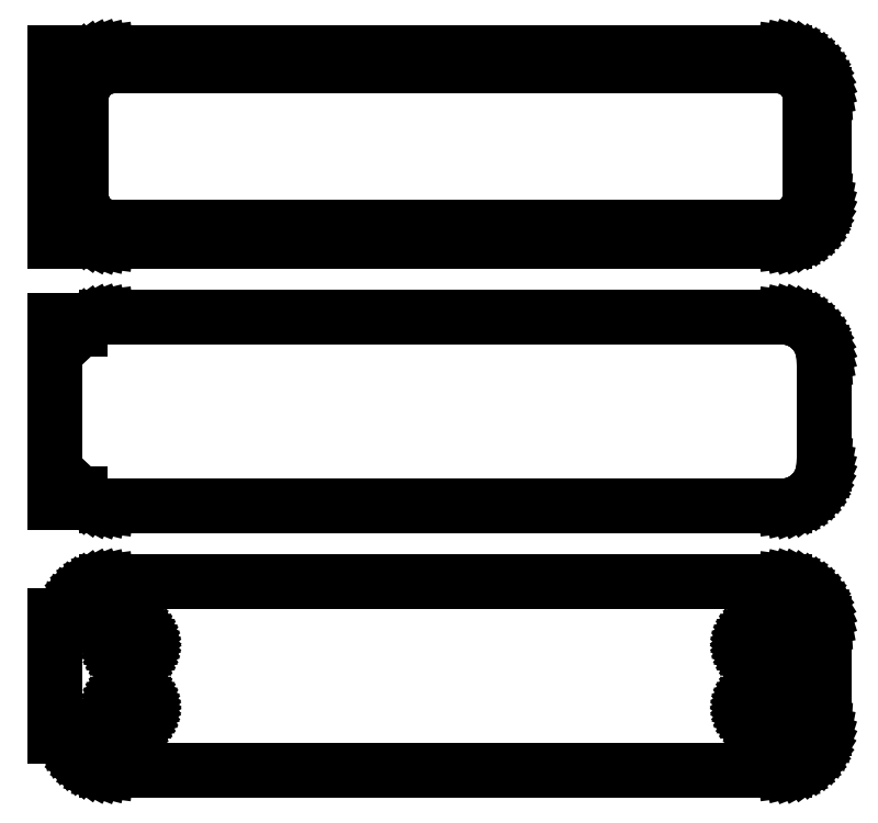
<metadata>
{"format":"dxf","ext":"dxf","renderer":"ezdxf+matplotlib","layout":"modelspace","background":"white","min_lineweight":24,"dpi":150}
</metadata>
<code>
0
SECTION
2
ENTITIES
0
LINE
8
0
10
-43.5
20
116.2
11
-43.19
21
115.9
0
LINE
8
0
10
-43.19
20
115.9
11
-42.68
21
115.5
0
LINE
8
0
10
-42.68
20
115.5
11
-42.13
21
115.2
0
LINE
8
0
10
-42.13
20
115.2
11
-41.55
21
115
0
LINE
8
0
10
-41.55
20
115
11
-40.94
21
114.8
0
LINE
8
0
10
-40.94
20
114.8
11
-40.31
21
114.8
0
LINE
8
0
10
-40.31
20
114.8
11
40.31
21
114.8
0
LINE
8
0
10
40.31
20
114.8
11
40.94
21
114.8
0
LINE
8
0
10
40.94
20
114.8
11
41.55
21
115
0
LINE
8
0
10
41.55
20
115
11
42.13
21
115.2
0
LINE
8
0
10
42.13
20
115.2
11
42.68
21
115.5
0
LINE
8
0
10
42.68
20
115.5
11
43.19
21
115.9
0
LINE
8
0
10
43.19
20
115.9
11
43.64
21
116.3
0
LINE
8
0
10
43.64
20
116.3
11
44.05
21
116.8
0
LINE
8
0
10
44.05
20
116.8
11
44.38
21
117.3
0
LINE
8
0
10
44.38
20
117.3
11
44.65
21
117.9
0
LINE
8
0
10
44.65
20
117.9
11
44.84
21
118.5
0
LINE
8
0
10
44.84
20
118.5
11
44.96
21
119.1
0
LINE
8
0
10
44.96
20
119.1
11
45
21
119.8
0
LINE
8
0
10
45
20
119.8
11
45
21
132.2
0
LINE
8
0
10
45
20
132.2
11
44.96
21
132.9
0
LINE
8
0
10
44.96
20
132.9
11
44.84
21
133.5
0
LINE
8
0
10
44.84
20
133.5
11
44.65
21
134.1
0
LINE
8
0
10
44.65
20
134.1
11
44.38
21
134.7
0
LINE
8
0
10
44.38
20
134.7
11
44.05
21
135.2
0
LINE
8
0
10
44.05
20
135.2
11
43.64
21
135.7
0
LINE
8
0
10
43.64
20
135.7
11
43.19
21
136.1
0
LINE
8
0
10
43.19
20
136.1
11
42.68
21
136.5
0
LINE
8
0
10
42.68
20
136.5
11
42.13
21
136.8
0
LINE
8
0
10
42.13
20
136.8
11
41.55
21
137
0
LINE
8
0
10
41.55
20
137
11
40.94
21
137.2
0
LINE
8
0
10
40.94
20
137.2
11
40.31
21
137.2
0
LINE
8
0
10
40.31
20
137.2
11
-40.31
21
137.2
0
LINE
8
0
10
-40.31
20
137.2
11
-40.94
21
137.2
0
LINE
8
0
10
-40.94
20
137.2
11
-41.55
21
137
0
LINE
8
0
10
-41.55
20
137
11
-42.13
21
136.8
0
LINE
8
0
10
-42.13
20
136.8
11
-42.68
21
136.5
0
LINE
8
0
10
-42.68
20
136.5
11
-43.19
21
136.1
0
LINE
8
0
10
-43.19
20
136.1
11
-43.5
21
135.8
0
LINE
8
0
10
-43.5
20
135.8
11
-43.5
21
137.2
0
LINE
8
0
10
-43.5
20
137.2
11
-46.5
21
137.2
0
LINE
8
0
10
-46.5
20
137.2
11
-46.5
21
114.8
0
LINE
8
0
10
-46.5
20
114.8
11
-43.5
21
114.8
0
LINE
8
0
10
-43.5
20
114.8
11
-43.5
21
116.2
0
LINE
8
0
10
-39.74
20
116.4
11
-40.23
21
116.4
0
LINE
8
0
10
-40.23
20
116.4
11
-40.7
21
116.6
0
LINE
8
0
10
-40.7
20
116.6
11
-41.15
21
116.7
0
LINE
8
0
10
-41.15
20
116.7
11
-41.58
21
117
0
LINE
8
0
10
-41.58
20
117
11
-41.97
21
117.3
0
LINE
8
0
10
-41.97
20
117.3
11
-42.32
21
117.6
0
LINE
8
0
10
-42.32
20
117.6
11
-42.63
21
118
0
LINE
8
0
10
-42.63
20
118
11
-42.89
21
118.4
0
LINE
8
0
10
-42.89
20
118.4
11
-43.1
21
118.8
0
LINE
8
0
10
-43.1
20
118.8
11
-43.25
21
119.3
0
LINE
8
0
10
-43.25
20
119.3
11
-43.34
21
119.8
0
LINE
8
0
10
-43.34
20
119.8
11
-43.37
21
120.2
0
LINE
8
0
10
-43.37
20
120.2
11
-43.37
21
131.8
0
LINE
8
0
10
-43.37
20
131.8
11
-43.34
21
132.2
0
LINE
8
0
10
-43.34
20
132.2
11
-43.25
21
132.7
0
LINE
8
0
10
-43.25
20
132.7
11
-43.1
21
133.2
0
LINE
8
0
10
-43.1
20
133.2
11
-42.89
21
133.6
0
LINE
8
0
10
-42.89
20
133.6
11
-42.63
21
134
0
LINE
8
0
10
-42.63
20
134
11
-42.32
21
134.4
0
LINE
8
0
10
-42.32
20
134.4
11
-41.97
21
134.7
0
LINE
8
0
10
-41.97
20
134.7
11
-41.58
21
135
0
LINE
8
0
10
-41.58
20
135
11
-41.15
21
135.3
0
LINE
8
0
10
-41.15
20
135.3
11
-40.7
21
135.4
0
LINE
8
0
10
-40.7
20
135.4
11
-40.23
21
135.6
0
LINE
8
0
10
-40.23
20
135.6
11
-39.74
21
135.6
0
LINE
8
0
10
-39.74
20
135.6
11
39.74
21
135.6
0
LINE
8
0
10
39.74
20
135.6
11
40.23
21
135.6
0
LINE
8
0
10
40.23
20
135.6
11
40.7
21
135.4
0
LINE
8
0
10
40.7
20
135.4
11
41.15
21
135.3
0
LINE
8
0
10
41.15
20
135.3
11
41.58
21
135
0
LINE
8
0
10
41.58
20
135
11
41.97
21
134.7
0
LINE
8
0
10
41.97
20
134.7
11
42.32
21
134.4
0
LINE
8
0
10
42.32
20
134.4
11
42.63
21
134
0
LINE
8
0
10
42.63
20
134
11
42.89
21
133.6
0
LINE
8
0
10
42.89
20
133.6
11
43.1
21
133.2
0
LINE
8
0
10
43.1
20
133.2
11
43.25
21
132.7
0
LINE
8
0
10
43.25
20
132.7
11
43.34
21
132.2
0
LINE
8
0
10
43.34
20
132.2
11
43.37
21
131.8
0
LINE
8
0
10
43.37
20
131.8
11
43.37
21
120.2
0
LINE
8
0
10
43.37
20
120.2
11
43.34
21
119.8
0
LINE
8
0
10
43.34
20
119.8
11
43.25
21
119.3
0
LINE
8
0
10
43.25
20
119.3
11
43.1
21
118.8
0
LINE
8
0
10
43.1
20
118.8
11
42.89
21
118.4
0
LINE
8
0
10
42.89
20
118.4
11
42.63
21
118
0
LINE
8
0
10
42.63
20
118
11
42.32
21
117.6
0
LINE
8
0
10
42.32
20
117.6
11
41.97
21
117.3
0
LINE
8
0
10
41.97
20
117.3
11
41.58
21
117
0
LINE
8
0
10
41.58
20
117
11
41.15
21
116.7
0
LINE
8
0
10
41.15
20
116.7
11
40.7
21
116.6
0
LINE
8
0
10
40.7
20
116.6
11
40.23
21
116.4
0
LINE
8
0
10
40.23
20
116.4
11
39.74
21
116.4
0
LINE
8
0
10
39.74
20
116.4
11
-39.74
21
116.4
0
LINE
8
0
10
40.94
20
83.34
11
41.55
21
83.49
0
LINE
8
0
10
41.55
20
83.49
11
42.13
21
83.73
0
LINE
8
0
10
42.13
20
83.73
11
42.68
21
84.03
0
LINE
8
0
10
42.68
20
84.03
11
43.19
21
84.4
0
LINE
8
0
10
43.19
20
84.4
11
43.64
21
84.83
0
LINE
8
0
10
43.64
20
84.83
11
44.05
21
85.31
0
LINE
8
0
10
44.05
20
85.31
11
44.38
21
85.84
0
LINE
8
0
10
44.38
20
85.84
11
44.65
21
86.41
0
LINE
8
0
10
44.65
20
86.41
11
44.84
21
87.01
0
LINE
8
0
10
44.84
20
87.01
11
44.96
21
87.62
0
LINE
8
0
10
44.96
20
87.62
11
45
21
88.25
0
LINE
8
0
10
45
20
88.25
11
45
21
100.8
0
LINE
8
0
10
45
20
100.8
11
44.96
21
101.4
0
LINE
8
0
10
44.96
20
101.4
11
44.84
21
102
0
LINE
8
0
10
44.84
20
102
11
44.65
21
102.6
0
LINE
8
0
10
44.65
20
102.6
11
44.38
21
103.2
0
LINE
8
0
10
44.38
20
103.2
11
44.05
21
103.7
0
LINE
8
0
10
44.05
20
103.7
11
43.64
21
104.2
0
LINE
8
0
10
43.64
20
104.2
11
43.19
21
104.6
0
LINE
8
0
10
43.19
20
104.6
11
42.68
21
105
0
LINE
8
0
10
42.68
20
105
11
42.13
21
105.3
0
LINE
8
0
10
42.13
20
105.3
11
41.55
21
105.5
0
LINE
8
0
10
41.55
20
105.5
11
40.94
21
105.7
0
LINE
8
0
10
40.94
20
105.7
11
40.31
21
105.7
0
LINE
8
0
10
40.31
20
105.7
11
-40.31
21
105.7
0
LINE
8
0
10
-40.31
20
105.7
11
-40.94
21
105.7
0
LINE
8
0
10
-40.94
20
105.7
11
-41.55
21
105.5
0
LINE
8
0
10
-41.55
20
105.5
11
-42.13
21
105.3
0
LINE
8
0
10
-42.13
20
105.3
11
-42.68
21
105
0
LINE
8
0
10
-42.68
20
105
11
-43.19
21
104.6
0
LINE
8
0
10
-43.19
20
104.6
11
-43.5
21
104.3
0
LINE
8
0
10
-43.5
20
104.3
11
-43.5
21
105.4
0
LINE
8
0
10
-43.5
20
105.4
11
-46.5
21
105.4
0
LINE
8
0
10
-46.5
20
105.4
11
-46.5
21
83.64
0
LINE
8
0
10
-46.5
20
83.64
11
-43.5
21
83.64
0
LINE
8
0
10
-43.5
20
83.64
11
-43.5
21
84.69
0
LINE
8
0
10
-43.5
20
84.69
11
-43.19
21
84.4
0
LINE
8
0
10
-43.19
20
84.4
11
-42.68
21
84.03
0
LINE
8
0
10
-42.68
20
84.03
11
-42.13
21
83.73
0
LINE
8
0
10
-42.13
20
83.73
11
-41.55
21
83.49
0
LINE
8
0
10
-41.55
20
83.49
11
-40.94
21
83.34
0
LINE
8
0
10
-40.94
20
83.34
11
-40.31
21
83.26
0
LINE
8
0
10
-40.31
20
83.26
11
40.31
21
83.26
0
LINE
8
0
10
40.31
20
83.26
11
40.94
21
83.34
0
LINE
8
0
10
40.94
20
51.84
11
41.55
21
51.99
0
LINE
8
0
10
41.55
20
51.99
11
42.13
21
52.23
0
LINE
8
0
10
42.13
20
52.23
11
42.68
21
52.53
0
LINE
8
0
10
42.68
20
52.53
11
43.19
21
52.9
0
LINE
8
0
10
43.19
20
52.9
11
43.64
21
53.33
0
LINE
8
0
10
43.64
20
53.33
11
44.05
21
53.81
0
LINE
8
0
10
44.05
20
53.81
11
44.38
21
54.34
0
LINE
8
0
10
44.38
20
54.34
11
44.65
21
54.91
0
LINE
8
0
10
44.65
20
54.91
11
44.84
21
55.51
0
LINE
8
0
10
44.84
20
55.51
11
44.96
21
56.12
0
LINE
8
0
10
44.96
20
56.12
11
45
21
56.75
0
LINE
8
0
10
45
20
56.75
11
45
21
69.25
0
LINE
8
0
10
45
20
69.25
11
44.96
21
69.88
0
LINE
8
0
10
44.96
20
69.88
11
44.84
21
70.49
0
LINE
8
0
10
44.84
20
70.49
11
44.65
21
71.09
0
LINE
8
0
10
44.65
20
71.09
11
44.38
21
71.66
0
LINE
8
0
10
44.38
20
71.66
11
44.05
21
72.19
0
LINE
8
0
10
44.05
20
72.19
11
43.64
21
72.67
0
LINE
8
0
10
43.64
20
72.67
11
43.19
21
73.1
0
LINE
8
0
10
43.19
20
73.1
11
42.68
21
73.47
0
LINE
8
0
10
42.68
20
73.47
11
42.13
21
73.77
0
LINE
8
0
10
42.13
20
73.77
11
41.55
21
74.01
0
LINE
8
0
10
41.55
20
74.01
11
40.94
21
74.16
0
LINE
8
0
10
40.94
20
74.16
11
40.31
21
74.24
0
LINE
8
0
10
40.31
20
74.24
11
-40.31
21
74.24
0
LINE
8
0
10
-40.31
20
74.24
11
-40.94
21
74.16
0
LINE
8
0
10
-40.94
20
74.16
11
-41.55
21
74.01
0
LINE
8
0
10
-41.55
20
74.01
11
-42.13
21
73.77
0
LINE
8
0
10
-42.13
20
73.77
11
-42.68
21
73.47
0
LINE
8
0
10
-42.68
20
73.47
11
-43.19
21
73.1
0
LINE
8
0
10
-43.19
20
73.1
11
-43.64
21
72.67
0
LINE
8
0
10
-43.64
20
72.67
11
-44.05
21
72.19
0
LINE
8
0
10
-44.05
20
72.19
11
-44.38
21
71.66
0
LINE
8
0
10
-44.38
20
71.66
11
-44.65
21
71.09
0
LINE
8
0
10
-44.65
20
71.09
11
-44.84
21
70.49
0
LINE
8
0
10
-44.84
20
70.49
11
-44.9
21
70.19
0
LINE
8
0
10
-44.9
20
70.19
11
-46.5
21
70.19
0
LINE
8
0
10
-46.5
20
70.19
11
-46.5
21
55.81
0
LINE
8
0
10
-46.5
20
55.81
11
-44.9
21
55.81
0
LINE
8
0
10
-44.9
20
55.81
11
-44.84
21
55.51
0
LINE
8
0
10
-44.84
20
55.51
11
-44.65
21
54.91
0
LINE
8
0
10
-44.65
20
54.91
11
-44.38
21
54.34
0
LINE
8
0
10
-44.38
20
54.34
11
-44.05
21
53.81
0
LINE
8
0
10
-44.05
20
53.81
11
-43.64
21
53.33
0
LINE
8
0
10
-43.64
20
53.33
11
-43.19
21
52.9
0
LINE
8
0
10
-43.19
20
52.9
11
-42.68
21
52.53
0
LINE
8
0
10
-42.68
20
52.53
11
-42.13
21
52.23
0
LINE
8
0
10
-42.13
20
52.23
11
-41.55
21
51.99
0
LINE
8
0
10
-41.55
20
51.99
11
-40.94
21
51.84
0
LINE
8
0
10
-40.94
20
51.84
11
-40.31
21
51.76
0
LINE
8
0
10
-40.31
20
51.76
11
40.31
21
51.76
0
LINE
8
0
10
40.31
20
51.76
11
40.94
21
51.84
0
LINE
8
0
10
-37.61
20
64.95
11
-37.84
21
64.98
0
LINE
8
0
10
-37.84
20
64.98
11
-38.06
21
65.04
0
LINE
8
0
10
-38.06
20
65.04
11
-38.27
21
65.12
0
LINE
8
0
10
-38.27
20
65.12
11
-38.46
21
65.23
0
LINE
8
0
10
-38.46
20
65.23
11
-38.65
21
65.36
0
LINE
8
0
10
-38.65
20
65.36
11
-38.81
21
65.52
0
LINE
8
0
10
-38.81
20
65.52
11
-38.96
21
65.69
0
LINE
8
0
10
-38.96
20
65.69
11
-39.08
21
65.88
0
LINE
8
0
10
-39.08
20
65.88
11
-39.17
21
66.09
0
LINE
8
0
10
-39.17
20
66.09
11
-39.24
21
66.3
0
LINE
8
0
10
-39.24
20
66.3
11
-39.29
21
66.52
0
LINE
8
0
10
-39.29
20
66.52
11
-39.3
21
66.75
0
LINE
8
0
10
-39.3
20
66.75
11
-39.29
21
66.98
0
LINE
8
0
10
-39.29
20
66.98
11
-39.24
21
67.2
0
LINE
8
0
10
-39.24
20
67.2
11
-39.17
21
67.41
0
LINE
8
0
10
-39.17
20
67.41
11
-39.08
21
67.62
0
LINE
8
0
10
-39.08
20
67.62
11
-38.96
21
67.81
0
LINE
8
0
10
-38.96
20
67.81
11
-38.81
21
67.98
0
LINE
8
0
10
-38.81
20
67.98
11
-38.65
21
68.14
0
LINE
8
0
10
-38.65
20
68.14
11
-38.46
21
68.27
0
LINE
8
0
10
-38.46
20
68.27
11
-38.27
21
68.38
0
LINE
8
0
10
-38.27
20
68.38
11
-38.06
21
68.46
0
LINE
8
0
10
-38.06
20
68.46
11
-37.84
21
68.52
0
LINE
8
0
10
-37.84
20
68.52
11
-37.61
21
68.55
0
LINE
8
0
10
-37.61
20
68.55
11
-37.39
21
68.55
0
LINE
8
0
10
-37.39
20
68.55
11
-37.16
21
68.52
0
LINE
8
0
10
-37.16
20
68.52
11
-36.94
21
68.46
0
LINE
8
0
10
-36.94
20
68.46
11
-36.73
21
68.38
0
LINE
8
0
10
-36.73
20
68.38
11
-36.54
21
68.27
0
LINE
8
0
10
-36.54
20
68.27
11
-36.35
21
68.14
0
LINE
8
0
10
-36.35
20
68.14
11
-36.19
21
67.98
0
LINE
8
0
10
-36.19
20
67.98
11
-36.04
21
67.81
0
LINE
8
0
10
-36.04
20
67.81
11
-35.92
21
67.62
0
LINE
8
0
10
-35.92
20
67.62
11
-35.83
21
67.41
0
LINE
8
0
10
-35.83
20
67.41
11
-35.76
21
67.2
0
LINE
8
0
10
-35.76
20
67.2
11
-35.71
21
66.98
0
LINE
8
0
10
-35.71
20
66.98
11
-35.7
21
66.75
0
LINE
8
0
10
-35.7
20
66.75
11
-35.71
21
66.52
0
LINE
8
0
10
-35.71
20
66.52
11
-35.76
21
66.3
0
LINE
8
0
10
-35.76
20
66.3
11
-35.83
21
66.09
0
LINE
8
0
10
-35.83
20
66.09
11
-35.92
21
65.88
0
LINE
8
0
10
-35.92
20
65.88
11
-36.04
21
65.69
0
LINE
8
0
10
-36.04
20
65.69
11
-36.19
21
65.52
0
LINE
8
0
10
-36.19
20
65.52
11
-36.35
21
65.36
0
LINE
8
0
10
-36.35
20
65.36
11
-36.54
21
65.23
0
LINE
8
0
10
-36.54
20
65.23
11
-36.73
21
65.12
0
LINE
8
0
10
-36.73
20
65.12
11
-36.94
21
65.04
0
LINE
8
0
10
-36.94
20
65.04
11
-37.16
21
64.98
0
LINE
8
0
10
-37.16
20
64.98
11
-37.39
21
64.95
0
LINE
8
0
10
-37.39
20
64.95
11
-37.61
21
64.95
0
LINE
8
0
10
37.39
20
64.95
11
37.16
21
64.98
0
LINE
8
0
10
37.16
20
64.98
11
36.94
21
65.04
0
LINE
8
0
10
36.94
20
65.04
11
36.73
21
65.12
0
LINE
8
0
10
36.73
20
65.12
11
36.54
21
65.23
0
LINE
8
0
10
36.54
20
65.23
11
36.35
21
65.36
0
LINE
8
0
10
36.35
20
65.36
11
36.19
21
65.52
0
LINE
8
0
10
36.19
20
65.52
11
36.04
21
65.69
0
LINE
8
0
10
36.04
20
65.69
11
35.92
21
65.88
0
LINE
8
0
10
35.92
20
65.88
11
35.83
21
66.09
0
LINE
8
0
10
35.83
20
66.09
11
35.76
21
66.3
0
LINE
8
0
10
35.76
20
66.3
11
35.71
21
66.52
0
LINE
8
0
10
35.71
20
66.52
11
35.7
21
66.75
0
LINE
8
0
10
35.7
20
66.75
11
35.71
21
66.98
0
LINE
8
0
10
35.71
20
66.98
11
35.76
21
67.2
0
LINE
8
0
10
35.76
20
67.2
11
35.83
21
67.41
0
LINE
8
0
10
35.83
20
67.41
11
35.92
21
67.62
0
LINE
8
0
10
35.92
20
67.62
11
36.04
21
67.81
0
LINE
8
0
10
36.04
20
67.81
11
36.19
21
67.98
0
LINE
8
0
10
36.19
20
67.98
11
36.35
21
68.14
0
LINE
8
0
10
36.35
20
68.14
11
36.54
21
68.27
0
LINE
8
0
10
36.54
20
68.27
11
36.73
21
68.38
0
LINE
8
0
10
36.73
20
68.38
11
36.94
21
68.46
0
LINE
8
0
10
36.94
20
68.46
11
37.16
21
68.52
0
LINE
8
0
10
37.16
20
68.52
11
37.39
21
68.55
0
LINE
8
0
10
37.39
20
68.55
11
37.61
21
68.55
0
LINE
8
0
10
37.61
20
68.55
11
37.84
21
68.52
0
LINE
8
0
10
37.84
20
68.52
11
38.06
21
68.46
0
LINE
8
0
10
38.06
20
68.46
11
38.27
21
68.38
0
LINE
8
0
10
38.27
20
68.38
11
38.46
21
68.27
0
LINE
8
0
10
38.46
20
68.27
11
38.65
21
68.14
0
LINE
8
0
10
38.65
20
68.14
11
38.81
21
67.98
0
LINE
8
0
10
38.81
20
67.98
11
38.96
21
67.81
0
LINE
8
0
10
38.96
20
67.81
11
39.08
21
67.62
0
LINE
8
0
10
39.08
20
67.62
11
39.17
21
67.41
0
LINE
8
0
10
39.17
20
67.41
11
39.24
21
67.2
0
LINE
8
0
10
39.24
20
67.2
11
39.29
21
66.98
0
LINE
8
0
10
39.29
20
66.98
11
39.3
21
66.75
0
LINE
8
0
10
39.3
20
66.75
11
39.29
21
66.52
0
LINE
8
0
10
39.29
20
66.52
11
39.24
21
66.3
0
LINE
8
0
10
39.24
20
66.3
11
39.17
21
66.09
0
LINE
8
0
10
39.17
20
66.09
11
39.08
21
65.88
0
LINE
8
0
10
39.08
20
65.88
11
38.96
21
65.69
0
LINE
8
0
10
38.96
20
65.69
11
38.81
21
65.52
0
LINE
8
0
10
38.81
20
65.52
11
38.65
21
65.36
0
LINE
8
0
10
38.65
20
65.36
11
38.46
21
65.23
0
LINE
8
0
10
38.46
20
65.23
11
38.27
21
65.12
0
LINE
8
0
10
38.27
20
65.12
11
38.06
21
65.04
0
LINE
8
0
10
38.06
20
65.04
11
37.84
21
64.98
0
LINE
8
0
10
37.84
20
64.98
11
37.61
21
64.95
0
LINE
8
0
10
37.61
20
64.95
11
37.39
21
64.95
0
LINE
8
0
10
-37.61
20
57.45
11
-37.84
21
57.48
0
LINE
8
0
10
-37.84
20
57.48
11
-38.06
21
57.54
0
LINE
8
0
10
-38.06
20
57.54
11
-38.27
21
57.62
0
LINE
8
0
10
-38.27
20
57.62
11
-38.46
21
57.73
0
LINE
8
0
10
-38.46
20
57.73
11
-38.65
21
57.86
0
LINE
8
0
10
-38.65
20
57.86
11
-38.81
21
58.02
0
LINE
8
0
10
-38.81
20
58.02
11
-38.96
21
58.19
0
LINE
8
0
10
-38.96
20
58.19
11
-39.08
21
58.38
0
LINE
8
0
10
-39.08
20
58.38
11
-39.17
21
58.59
0
LINE
8
0
10
-39.17
20
58.59
11
-39.24
21
58.8
0
LINE
8
0
10
-39.24
20
58.8
11
-39.29
21
59.02
0
LINE
8
0
10
-39.29
20
59.02
11
-39.3
21
59.25
0
LINE
8
0
10
-39.3
20
59.25
11
-39.29
21
59.48
0
LINE
8
0
10
-39.29
20
59.48
11
-39.24
21
59.7
0
LINE
8
0
10
-39.24
20
59.7
11
-39.17
21
59.91
0
LINE
8
0
10
-39.17
20
59.91
11
-39.08
21
60.12
0
LINE
8
0
10
-39.08
20
60.12
11
-38.96
21
60.31
0
LINE
8
0
10
-38.96
20
60.31
11
-38.81
21
60.48
0
LINE
8
0
10
-38.81
20
60.48
11
-38.65
21
60.64
0
LINE
8
0
10
-38.65
20
60.64
11
-38.46
21
60.77
0
LINE
8
0
10
-38.46
20
60.77
11
-38.27
21
60.88
0
LINE
8
0
10
-38.27
20
60.88
11
-38.06
21
60.96
0
LINE
8
0
10
-38.06
20
60.96
11
-37.84
21
61.02
0
LINE
8
0
10
-37.84
20
61.02
11
-37.61
21
61.05
0
LINE
8
0
10
-37.61
20
61.05
11
-37.39
21
61.05
0
LINE
8
0
10
-37.39
20
61.05
11
-37.16
21
61.02
0
LINE
8
0
10
-37.16
20
61.02
11
-36.94
21
60.96
0
LINE
8
0
10
-36.94
20
60.96
11
-36.73
21
60.88
0
LINE
8
0
10
-36.73
20
60.88
11
-36.54
21
60.77
0
LINE
8
0
10
-36.54
20
60.77
11
-36.35
21
60.64
0
LINE
8
0
10
-36.35
20
60.64
11
-36.19
21
60.48
0
LINE
8
0
10
-36.19
20
60.48
11
-36.04
21
60.31
0
LINE
8
0
10
-36.04
20
60.31
11
-35.92
21
60.12
0
LINE
8
0
10
-35.92
20
60.12
11
-35.83
21
59.91
0
LINE
8
0
10
-35.83
20
59.91
11
-35.76
21
59.7
0
LINE
8
0
10
-35.76
20
59.7
11
-35.71
21
59.48
0
LINE
8
0
10
-35.71
20
59.48
11
-35.7
21
59.25
0
LINE
8
0
10
-35.7
20
59.25
11
-35.71
21
59.02
0
LINE
8
0
10
-35.71
20
59.02
11
-35.76
21
58.8
0
LINE
8
0
10
-35.76
20
58.8
11
-35.83
21
58.59
0
LINE
8
0
10
-35.83
20
58.59
11
-35.92
21
58.38
0
LINE
8
0
10
-35.92
20
58.38
11
-36.04
21
58.19
0
LINE
8
0
10
-36.04
20
58.19
11
-36.19
21
58.02
0
LINE
8
0
10
-36.19
20
58.02
11
-36.35
21
57.86
0
LINE
8
0
10
-36.35
20
57.86
11
-36.54
21
57.73
0
LINE
8
0
10
-36.54
20
57.73
11
-36.73
21
57.62
0
LINE
8
0
10
-36.73
20
57.62
11
-36.94
21
57.54
0
LINE
8
0
10
-36.94
20
57.54
11
-37.16
21
57.48
0
LINE
8
0
10
-37.16
20
57.48
11
-37.39
21
57.45
0
LINE
8
0
10
-37.39
20
57.45
11
-37.61
21
57.45
0
LINE
8
0
10
37.39
20
57.45
11
37.16
21
57.48
0
LINE
8
0
10
37.16
20
57.48
11
36.94
21
57.54
0
LINE
8
0
10
36.94
20
57.54
11
36.73
21
57.62
0
LINE
8
0
10
36.73
20
57.62
11
36.54
21
57.73
0
LINE
8
0
10
36.54
20
57.73
11
36.35
21
57.86
0
LINE
8
0
10
36.35
20
57.86
11
36.19
21
58.02
0
LINE
8
0
10
36.19
20
58.02
11
36.04
21
58.19
0
LINE
8
0
10
36.04
20
58.19
11
35.92
21
58.38
0
LINE
8
0
10
35.92
20
58.38
11
35.83
21
58.59
0
LINE
8
0
10
35.83
20
58.59
11
35.76
21
58.8
0
LINE
8
0
10
35.76
20
58.8
11
35.71
21
59.02
0
LINE
8
0
10
35.71
20
59.02
11
35.7
21
59.25
0
LINE
8
0
10
35.7
20
59.25
11
35.71
21
59.48
0
LINE
8
0
10
35.71
20
59.48
11
35.76
21
59.7
0
LINE
8
0
10
35.76
20
59.7
11
35.83
21
59.91
0
LINE
8
0
10
35.83
20
59.91
11
35.92
21
60.12
0
LINE
8
0
10
35.92
20
60.12
11
36.04
21
60.31
0
LINE
8
0
10
36.04
20
60.31
11
36.19
21
60.48
0
LINE
8
0
10
36.19
20
60.48
11
36.35
21
60.64
0
LINE
8
0
10
36.35
20
60.64
11
36.54
21
60.77
0
LINE
8
0
10
36.54
20
60.77
11
36.73
21
60.88
0
LINE
8
0
10
36.73
20
60.88
11
36.94
21
60.96
0
LINE
8
0
10
36.94
20
60.96
11
37.16
21
61.02
0
LINE
8
0
10
37.16
20
61.02
11
37.39
21
61.05
0
LINE
8
0
10
37.39
20
61.05
11
37.61
21
61.05
0
LINE
8
0
10
37.61
20
61.05
11
37.84
21
61.02
0
LINE
8
0
10
37.84
20
61.02
11
38.06
21
60.96
0
LINE
8
0
10
38.06
20
60.96
11
38.27
21
60.88
0
LINE
8
0
10
38.27
20
60.88
11
38.46
21
60.77
0
LINE
8
0
10
38.46
20
60.77
11
38.65
21
60.64
0
LINE
8
0
10
38.65
20
60.64
11
38.81
21
60.48
0
LINE
8
0
10
38.81
20
60.48
11
38.96
21
60.31
0
LINE
8
0
10
38.96
20
60.31
11
39.08
21
60.12
0
LINE
8
0
10
39.08
20
60.12
11
39.17
21
59.91
0
LINE
8
0
10
39.17
20
59.91
11
39.24
21
59.7
0
LINE
8
0
10
39.24
20
59.7
11
39.29
21
59.48
0
LINE
8
0
10
39.29
20
59.48
11
39.3
21
59.25
0
LINE
8
0
10
39.3
20
59.25
11
39.29
21
59.02
0
LINE
8
0
10
39.29
20
59.02
11
39.24
21
58.8
0
LINE
8
0
10
39.24
20
58.8
11
39.17
21
58.59
0
LINE
8
0
10
39.17
20
58.59
11
39.08
21
58.38
0
LINE
8
0
10
39.08
20
58.38
11
38.96
21
58.19
0
LINE
8
0
10
38.96
20
58.19
11
38.81
21
58.02
0
LINE
8
0
10
38.81
20
58.02
11
38.65
21
57.86
0
LINE
8
0
10
38.65
20
57.86
11
38.46
21
57.73
0
LINE
8
0
10
38.46
20
57.73
11
38.27
21
57.62
0
LINE
8
0
10
38.27
20
57.62
11
38.06
21
57.54
0
LINE
8
0
10
38.06
20
57.54
11
37.84
21
57.48
0
LINE
8
0
10
37.84
20
57.48
11
37.61
21
57.45
0
LINE
8
0
10
37.61
20
57.45
11
37.39
21
57.45
0
ENDSEC
0
EOF

</code>
